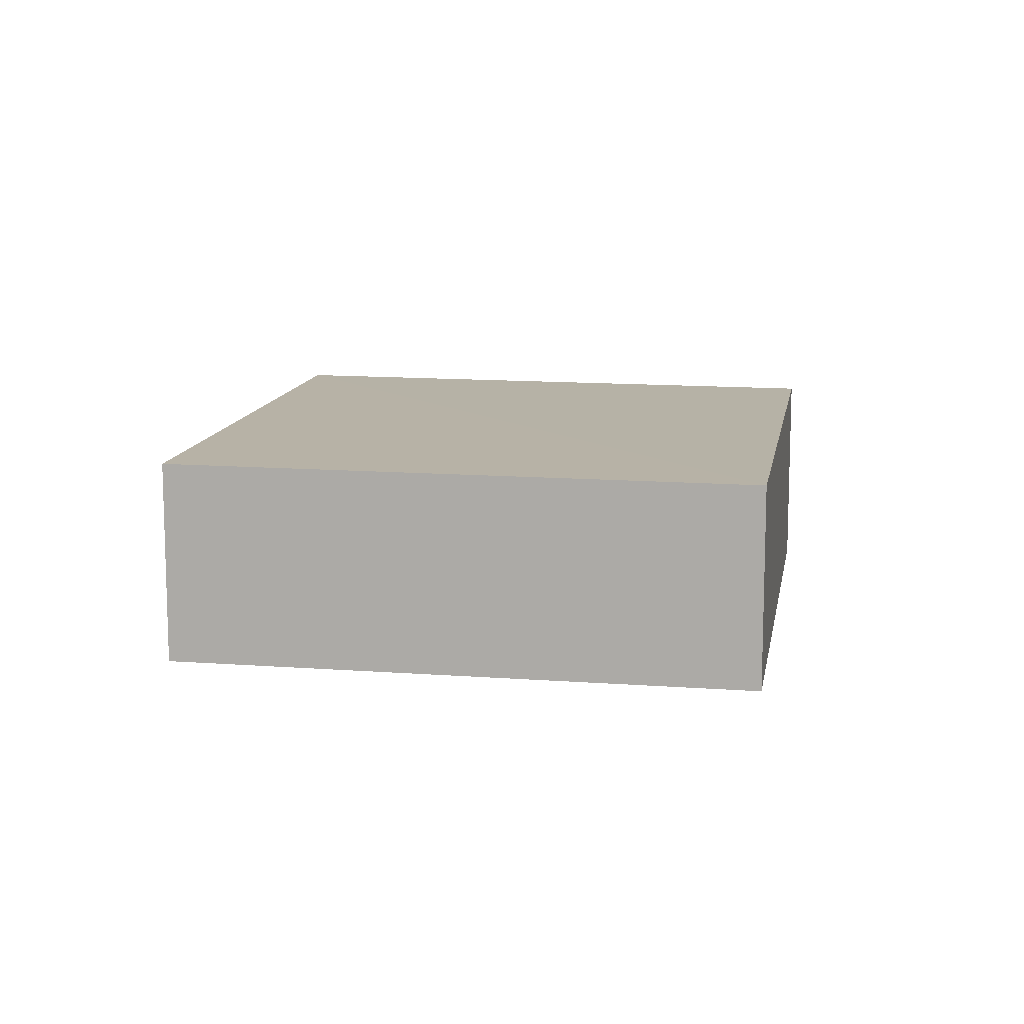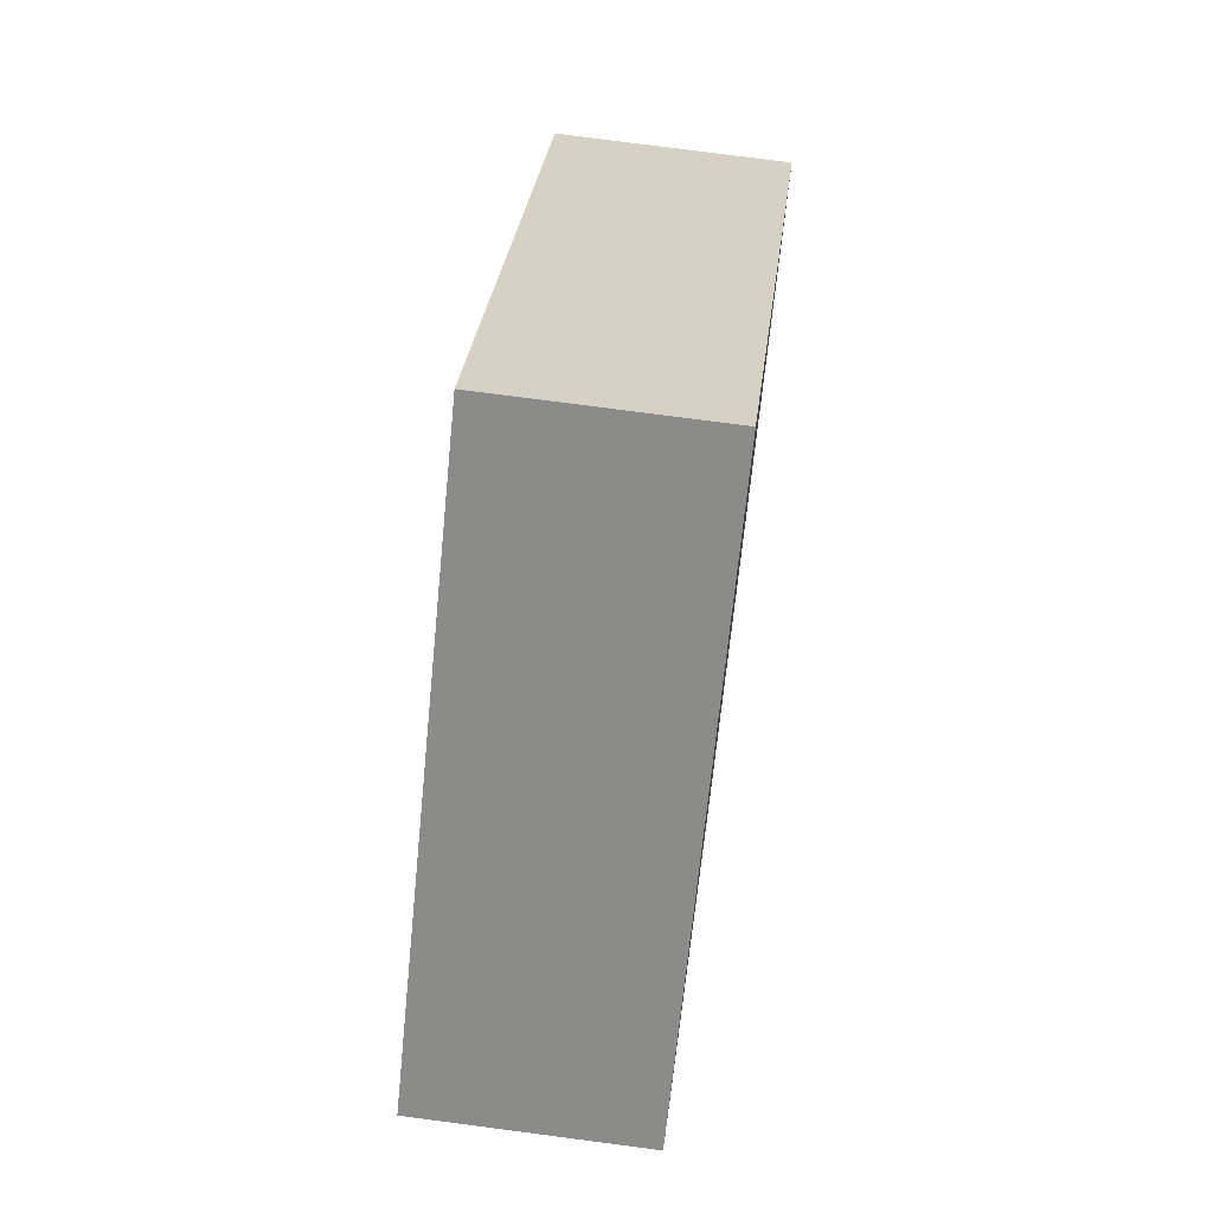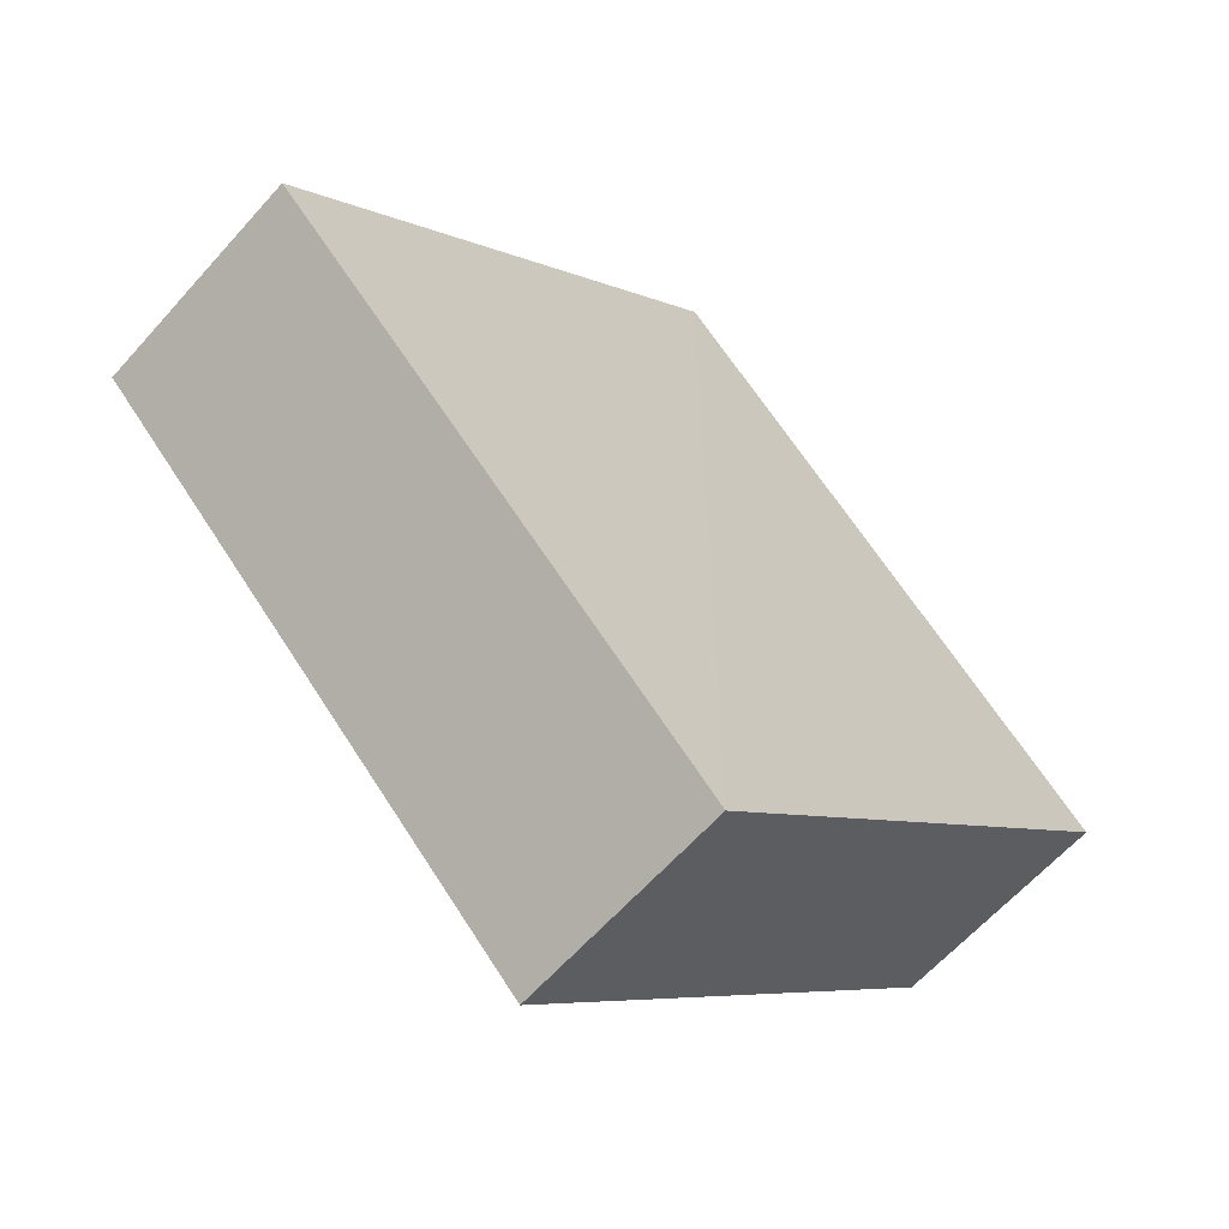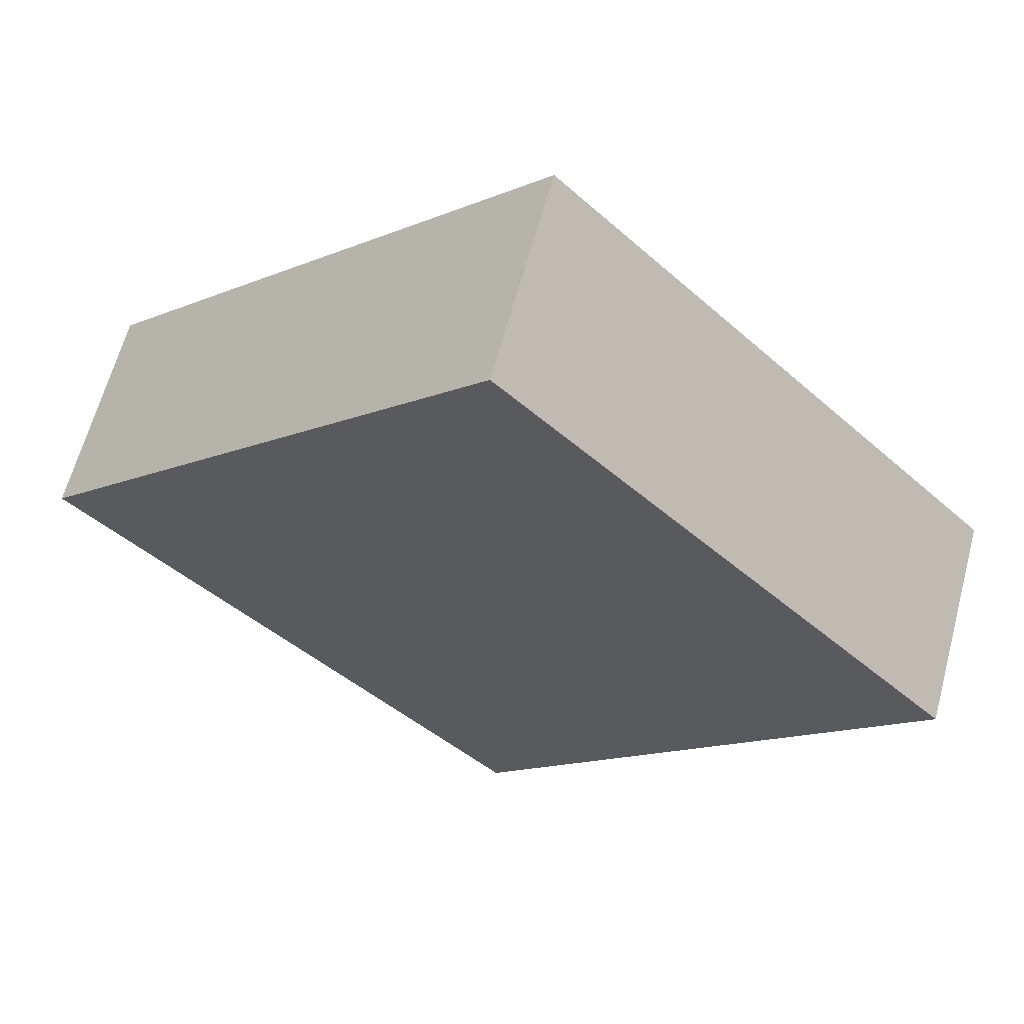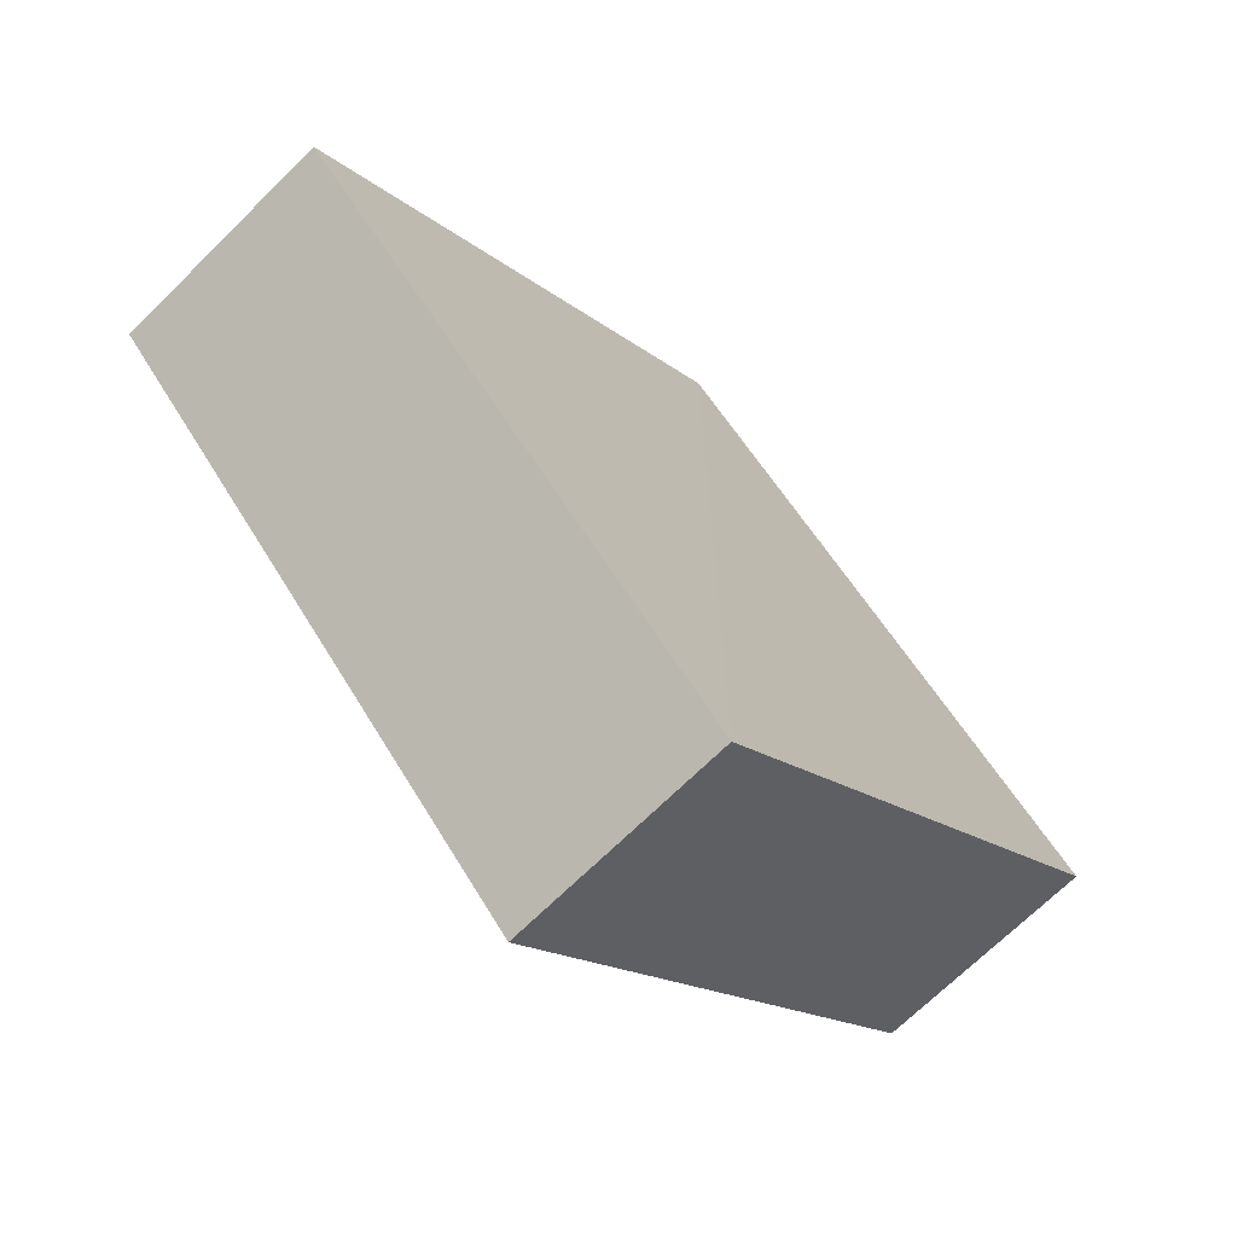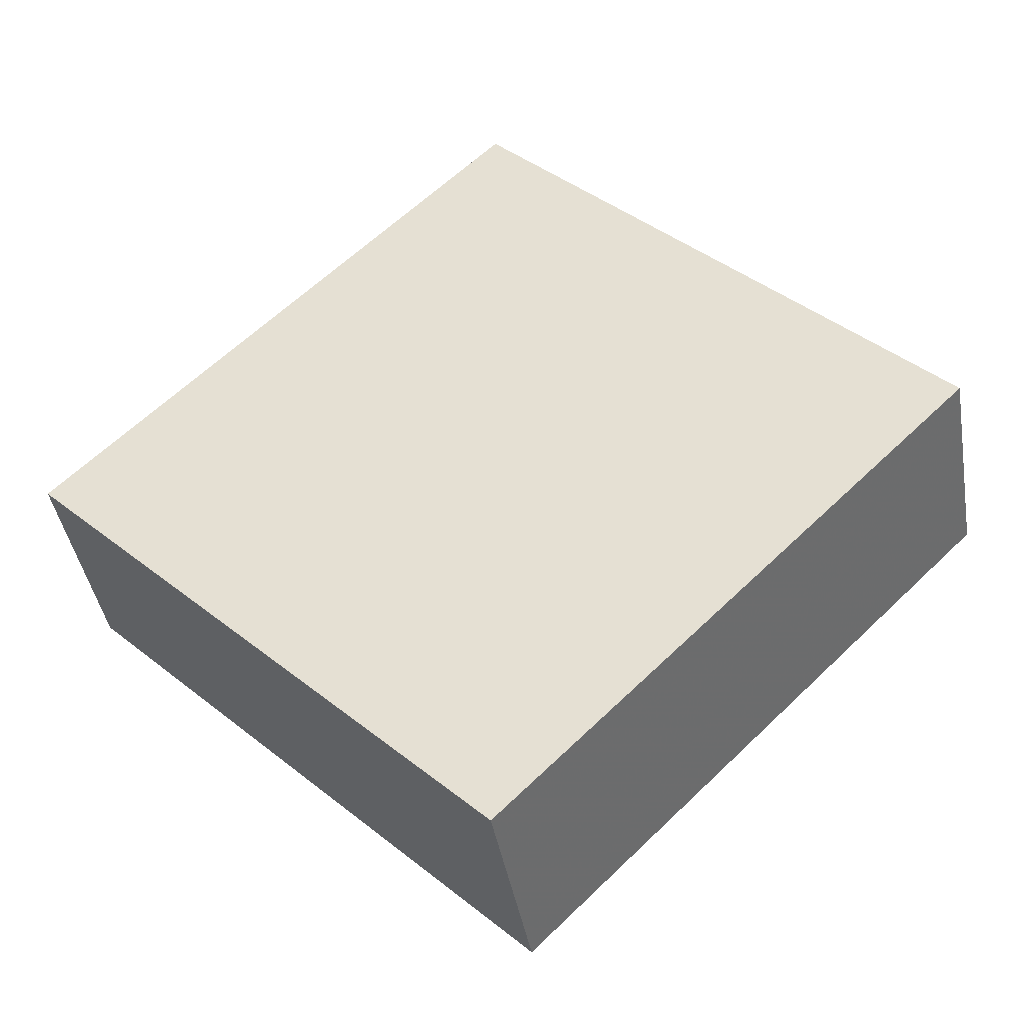
<metadata>
{"format":"obj","ext":"obj","renderer":"f3d","projection":"perspective","resolution":1024,"background":"white","views":[{"elev":12.4,"azim":144.8,"up":"+Z"},{"elev":70.8,"azim":-82.2,"up":"+Y"},{"elev":-61.3,"azim":138.3,"up":"+Y"},{"elev":62.8,"azim":-164.7,"up":"+Y"},{"elev":-69.8,"azim":-45.0,"up":"+Y"},{"elev":-41.8,"azim":-170.4,"up":"+Y"}]}
</metadata>
<code>
o 3091
v 2231 1870 7.285
v 2231 1870 7.28
v 2231 1870 7.28
v 2231 1870 7.28
v 2231 1870 7.285
v 2231 1870 7.285
v 2231 1870 7.285
v 2231 1870 7.285
v 2231 1870 7.28
v 2231 1870 7.285
v 2231 1870 7.28
v 2231 1870 7.28
v 2231 1870 7.285
v 2231 1870 7.285
v 2231 1870 7.285
v 2231 1870 7.28
v 2231 1870 7.28
v 2231 1870 7.28
v 2231 1870 7.28
v 2231 1870 7.285
v 2231 1870 7.28
v 2231 1870 7.285
v 2231 1870 7.285
v 2231 1870 7.28
v 2231 1870 7.28
v 2231 1870 7.28
v 2231 1870 7.285
v 2231 1870 7.285
f 1 2 3
f 4 5 6
f 7 5 8
f 9 10 8
f 7 11 12
f 13 14 7
f 15 16 17
f 18 19 17
f 20 19 21
f 18 22 23
f 24 25 18
f 26 27 28

</code>
